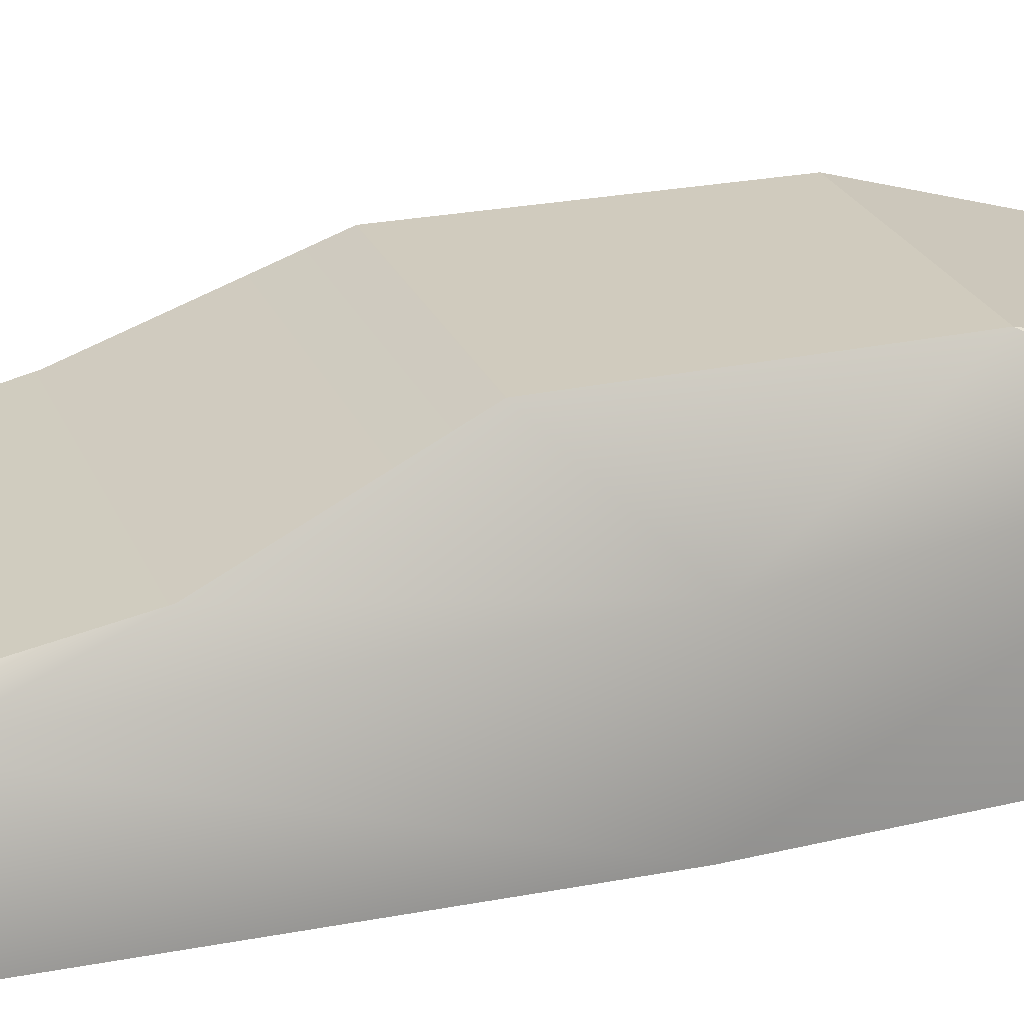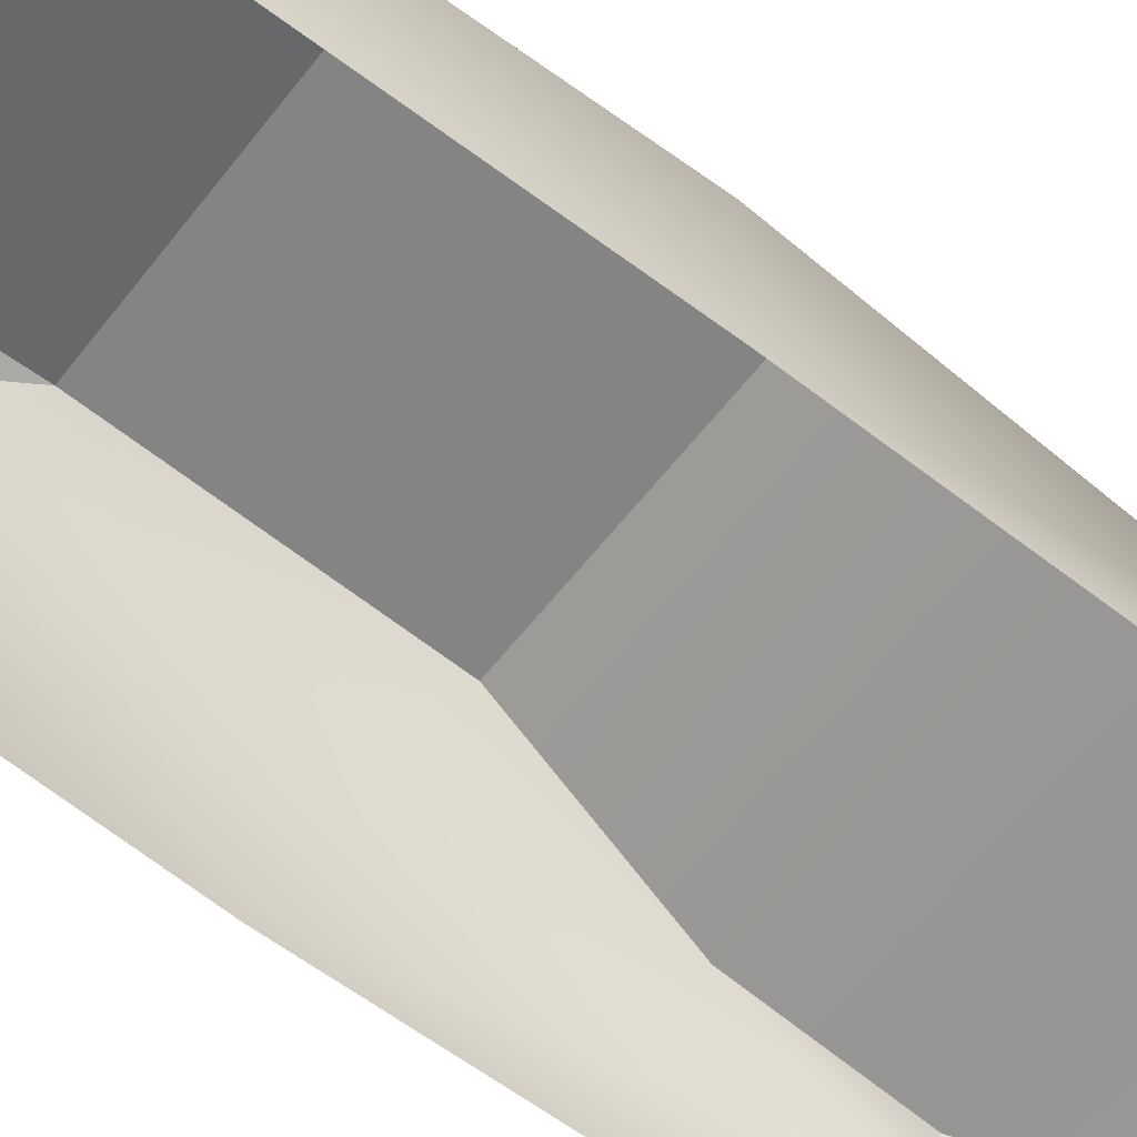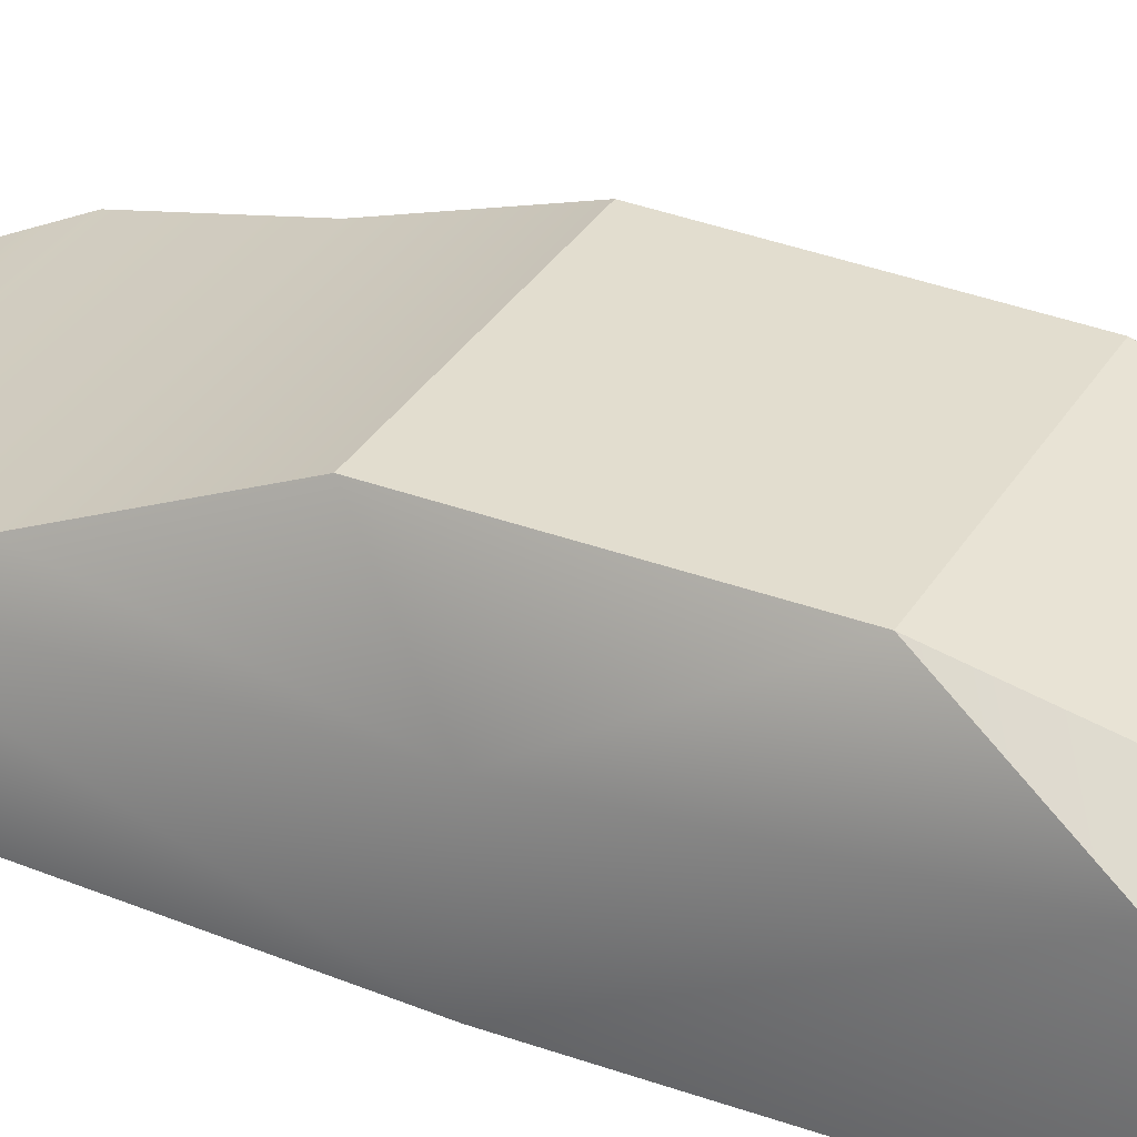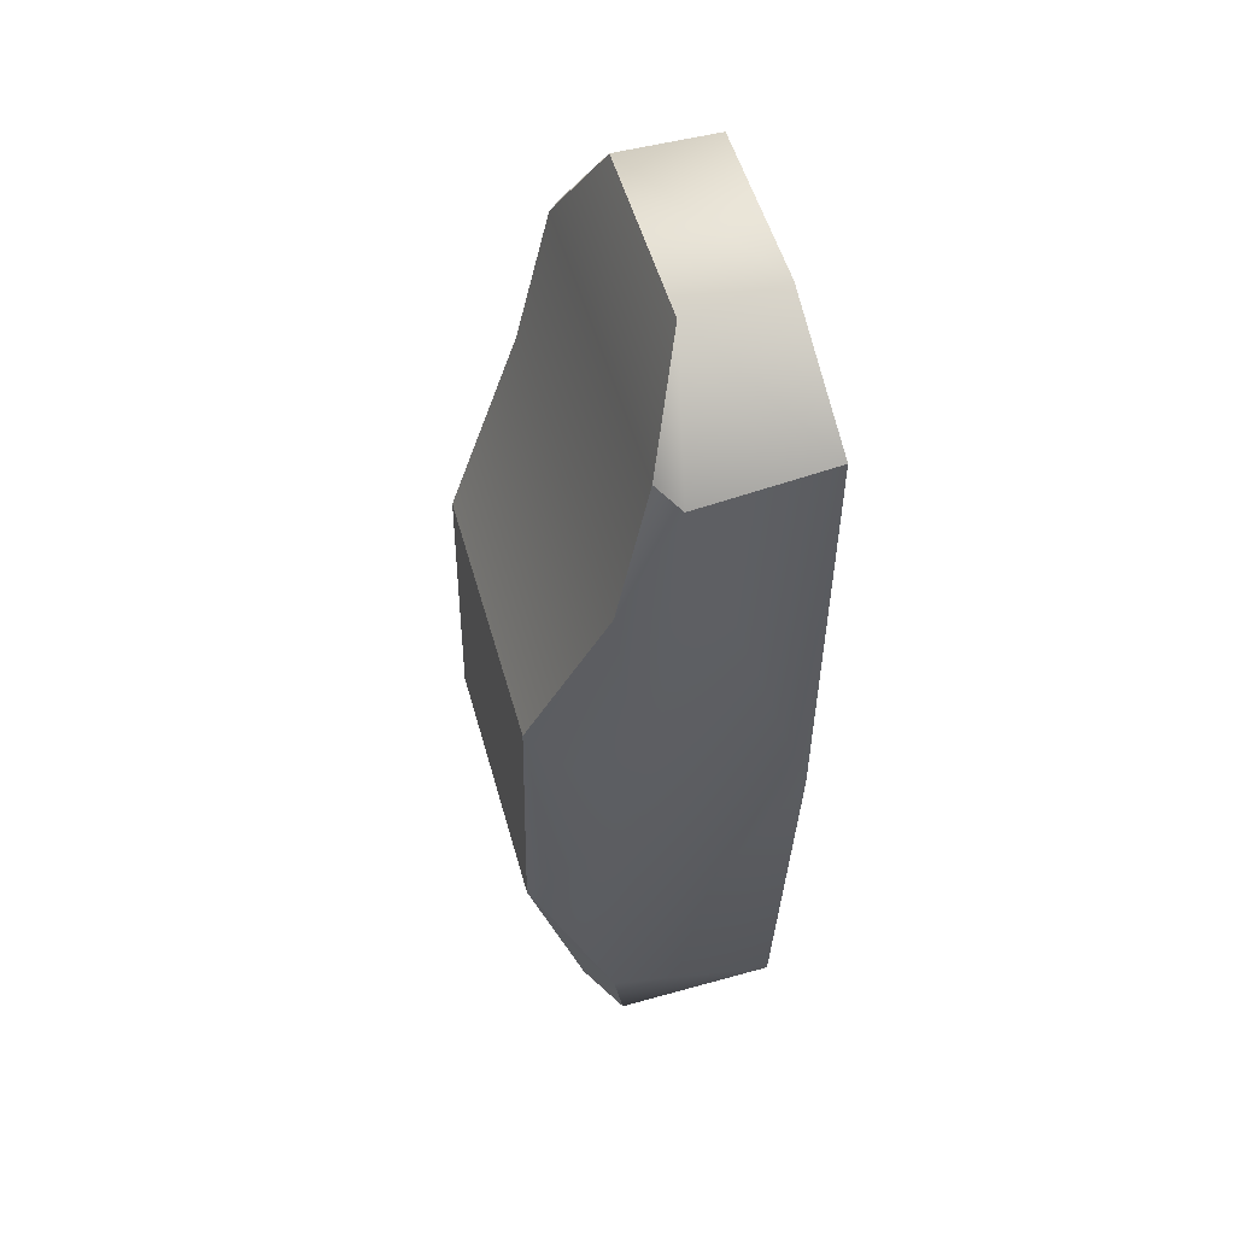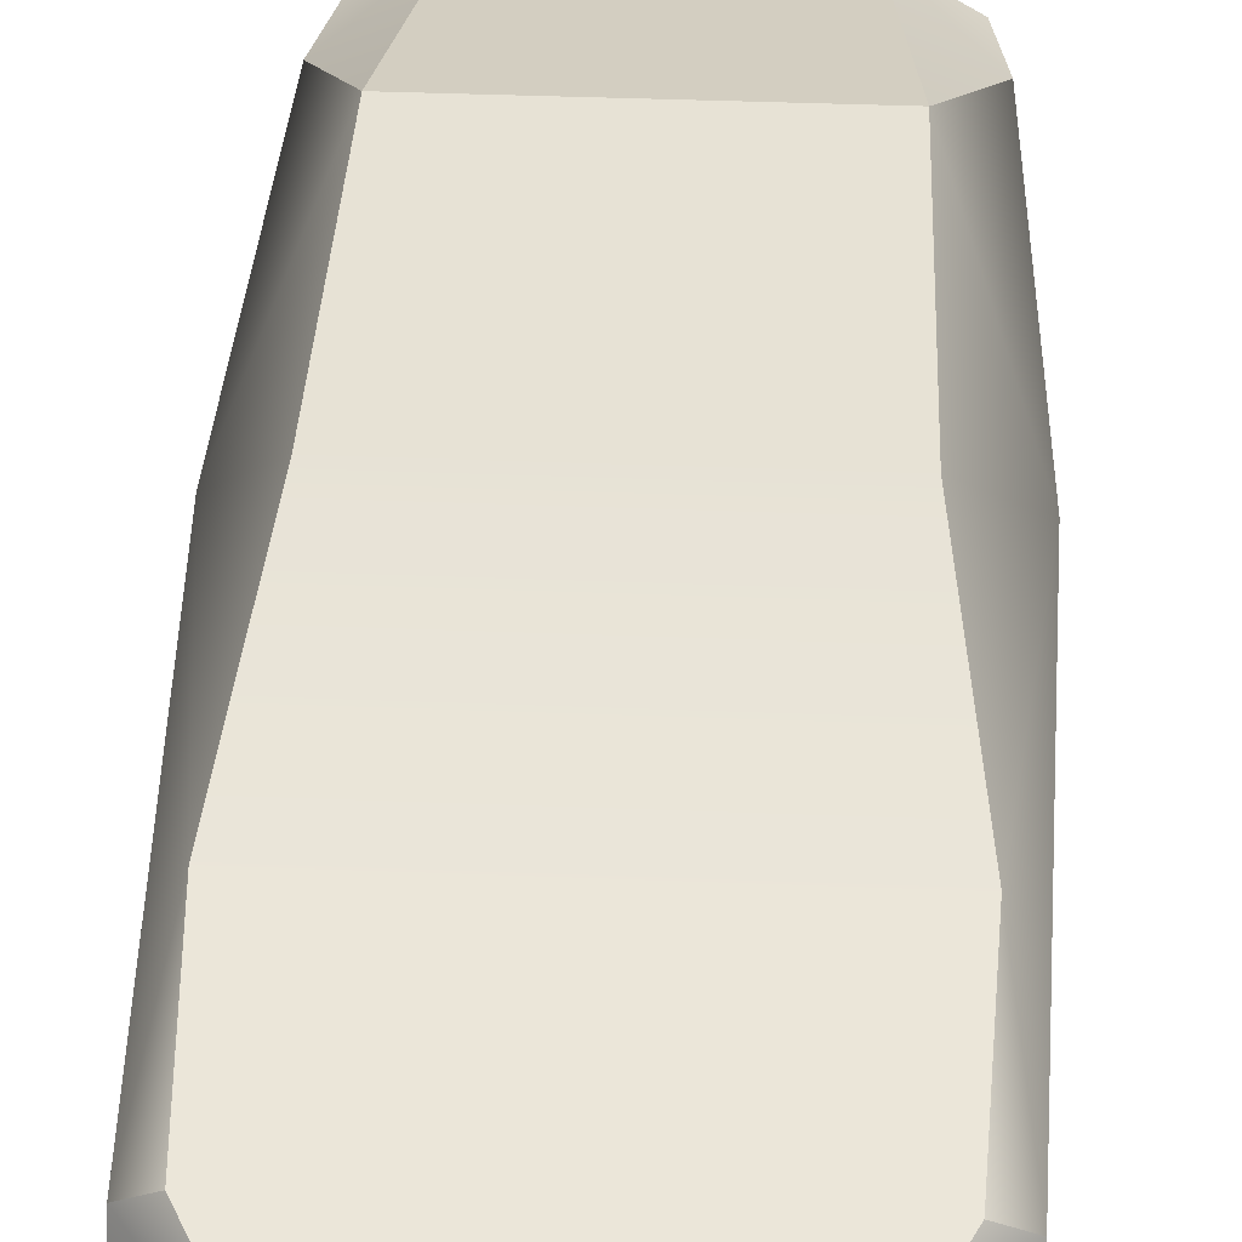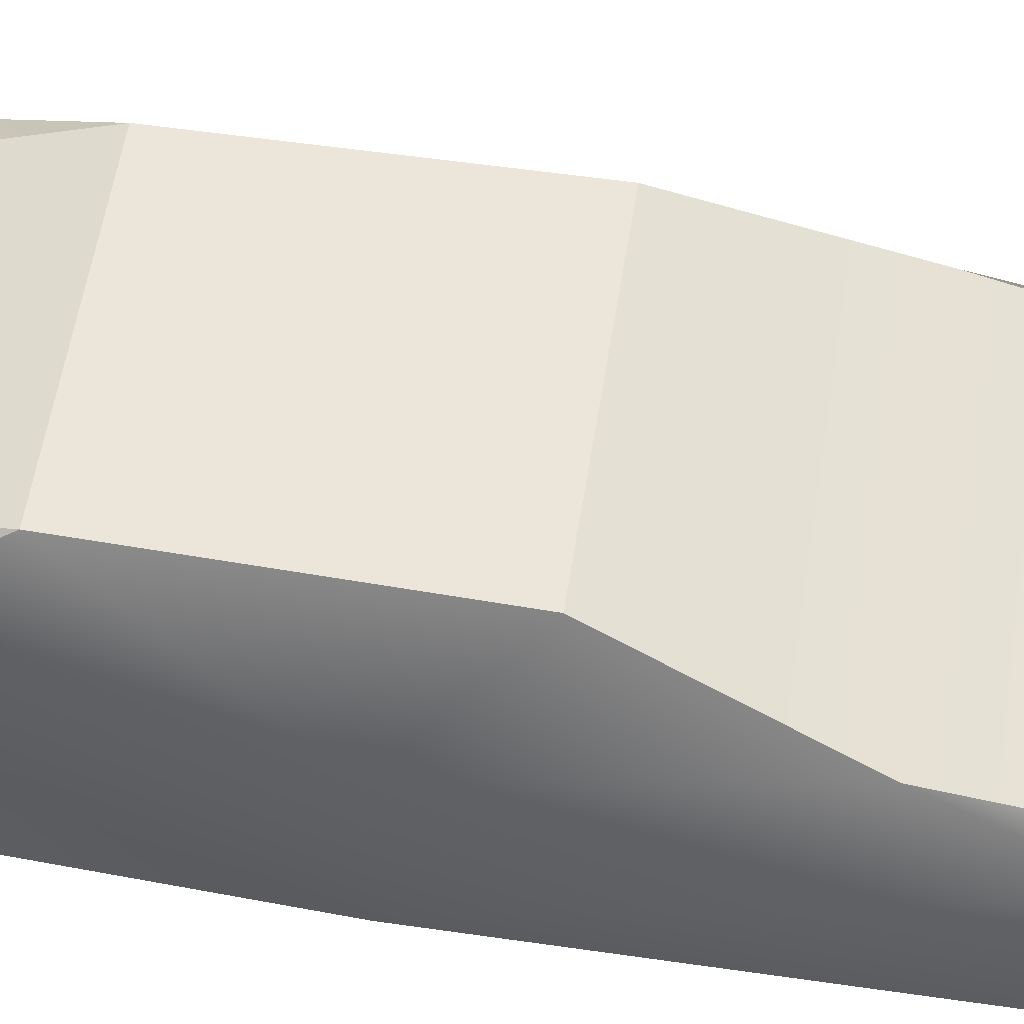
<metadata>
{"format":"obj","ext":"obj","renderer":"f3d","projection":"perspective","resolution":1024,"background":"white","views":[{"elev":23.3,"azim":72.2,"up":"+Y"},{"elev":-60.9,"azim":-127.8,"up":"+Y"},{"elev":35.6,"azim":118.1,"up":"+Y"},{"elev":52.9,"azim":-105.5,"up":"+Z"},{"elev":39.3,"azim":2.8,"up":"+Y"},{"elev":56.3,"azim":-81.2,"up":"+Y"}]}
</metadata>
<code>
o Volvo_S60_II_T6_LOD_volvo_s60_2_t6_lod
v -0.6146 1.393 -1.037
v -0.8245 1.043 -1.703
v -0.5055 1.112 -2.123
v -0.7733 0.9859 -2.06
v -0.5611 0.3502 -2.236
v -0.7537 0.3156 -2.045
v -0.9039 0.9226 -0.2092
v -0.6358 1.373 0.2401
v -0.7605 1.024 1.058
v -0.8441 0.7868 1.706
v -0.7279 0.8732 1.751
v -0.4389 0.7078 2.248
v -0.8794 0.2039 1.825
v -0.4025 0.2756 2.281
v -0.8932 0.2203 -0.1954
v -0.8565 0.2881 -1.862
v 0.6146 1.393 -1.037
v 0.5055 1.112 -2.123
v 0.8245 1.043 -1.703
v 0.7733 0.9859 -2.06
v 0.5611 0.3502 -2.236
v 0.7537 0.3156 -2.045
v 0.9039 0.9226 -0.2092
v 0.6358 1.373 0.2401
v 0.7605 1.024 1.058
v 0.8441 0.7868 1.706
v 0.7279 0.8732 1.751
v 0.4389 0.7078 2.248
v 0.8794 0.2039 1.825
v 0.4025 0.2756 2.281
v 0.8932 0.2203 -0.1954
v 0.8565 0.2881 -1.862
f 1 3 2
f 4 2 3
f 5 4 3
f 4 5 6
f 1 2 7
f 8 1 7
f 7 9 8
f 10 11 9
f 9 7 10
f 11 10 12
f 13 14 12
f 12 10 13
f 10 7 15
f 15 13 10
f 2 16 15
f 15 7 2
f 17 19 18
f 20 18 19
f 21 18 20
f 20 22 21
f 17 23 19
f 24 23 17
f 23 24 25
f 26 25 27
f 25 26 23
f 27 28 26
f 29 26 28
f 28 30 29
f 26 29 31
f 31 23 26
f 19 23 31
f 31 32 19
f 27 11 12
f 12 28 27
f 28 12 14
f 14 30 28
f 25 9 11
f 11 27 25
f 24 8 9
f 9 25 24
f 17 1 8
f 8 24 17
f 18 3 1
f 1 17 18
f 21 5 3
f 3 18 21
f 19 32 20
f 22 20 32
f 4 16 2
f 16 4 6

</code>
